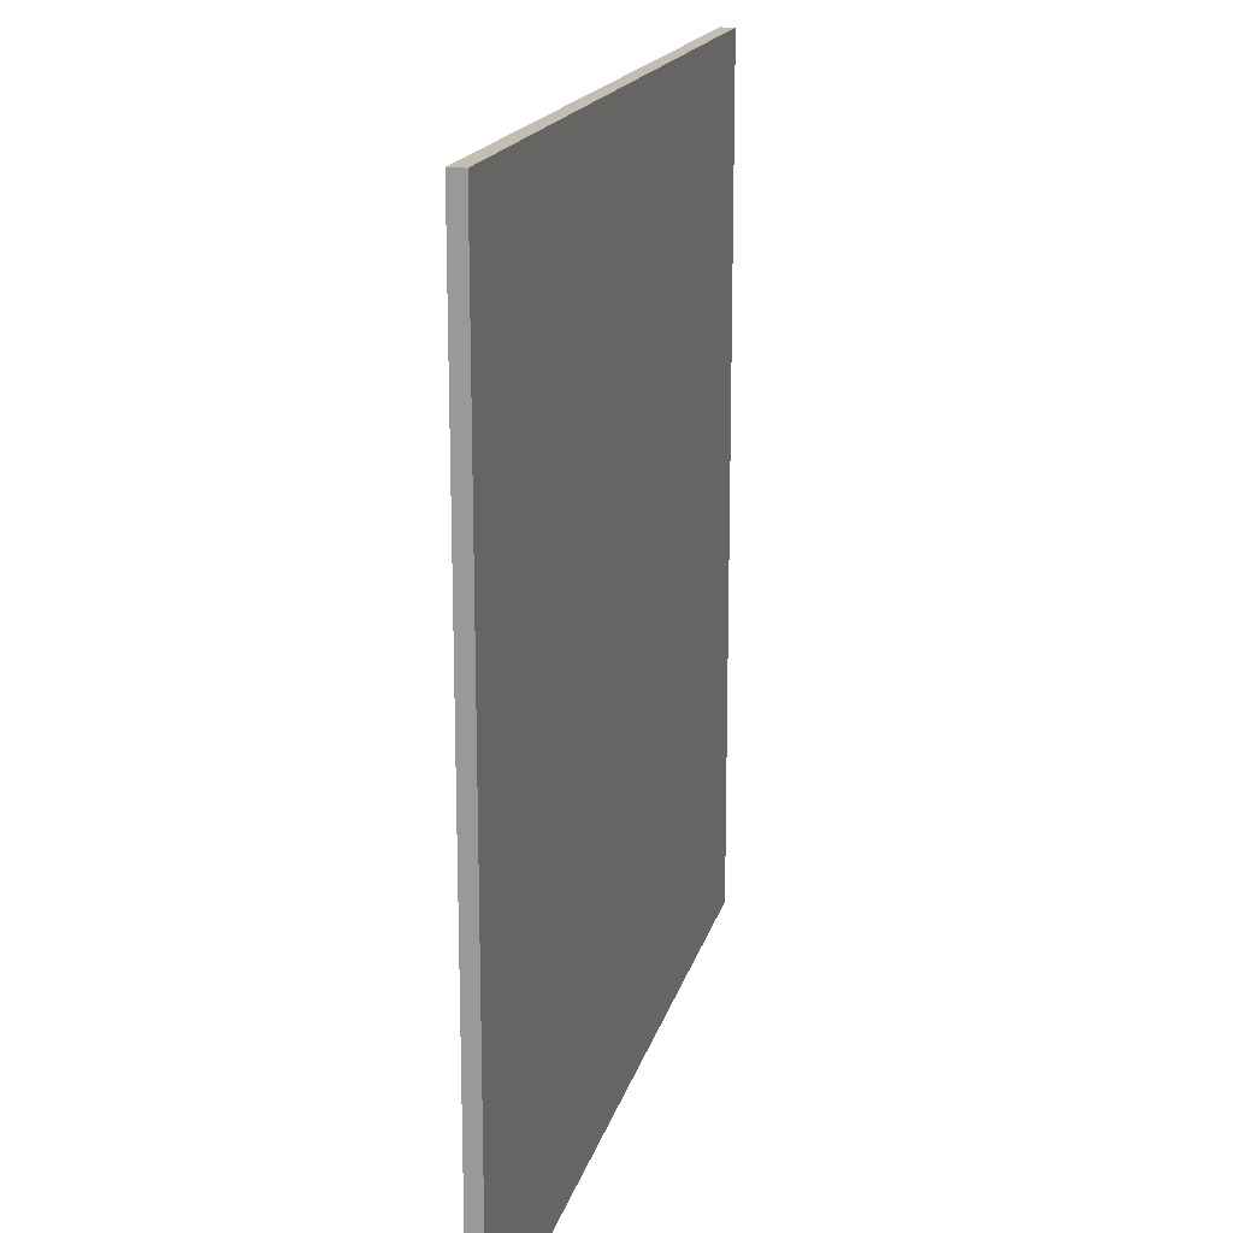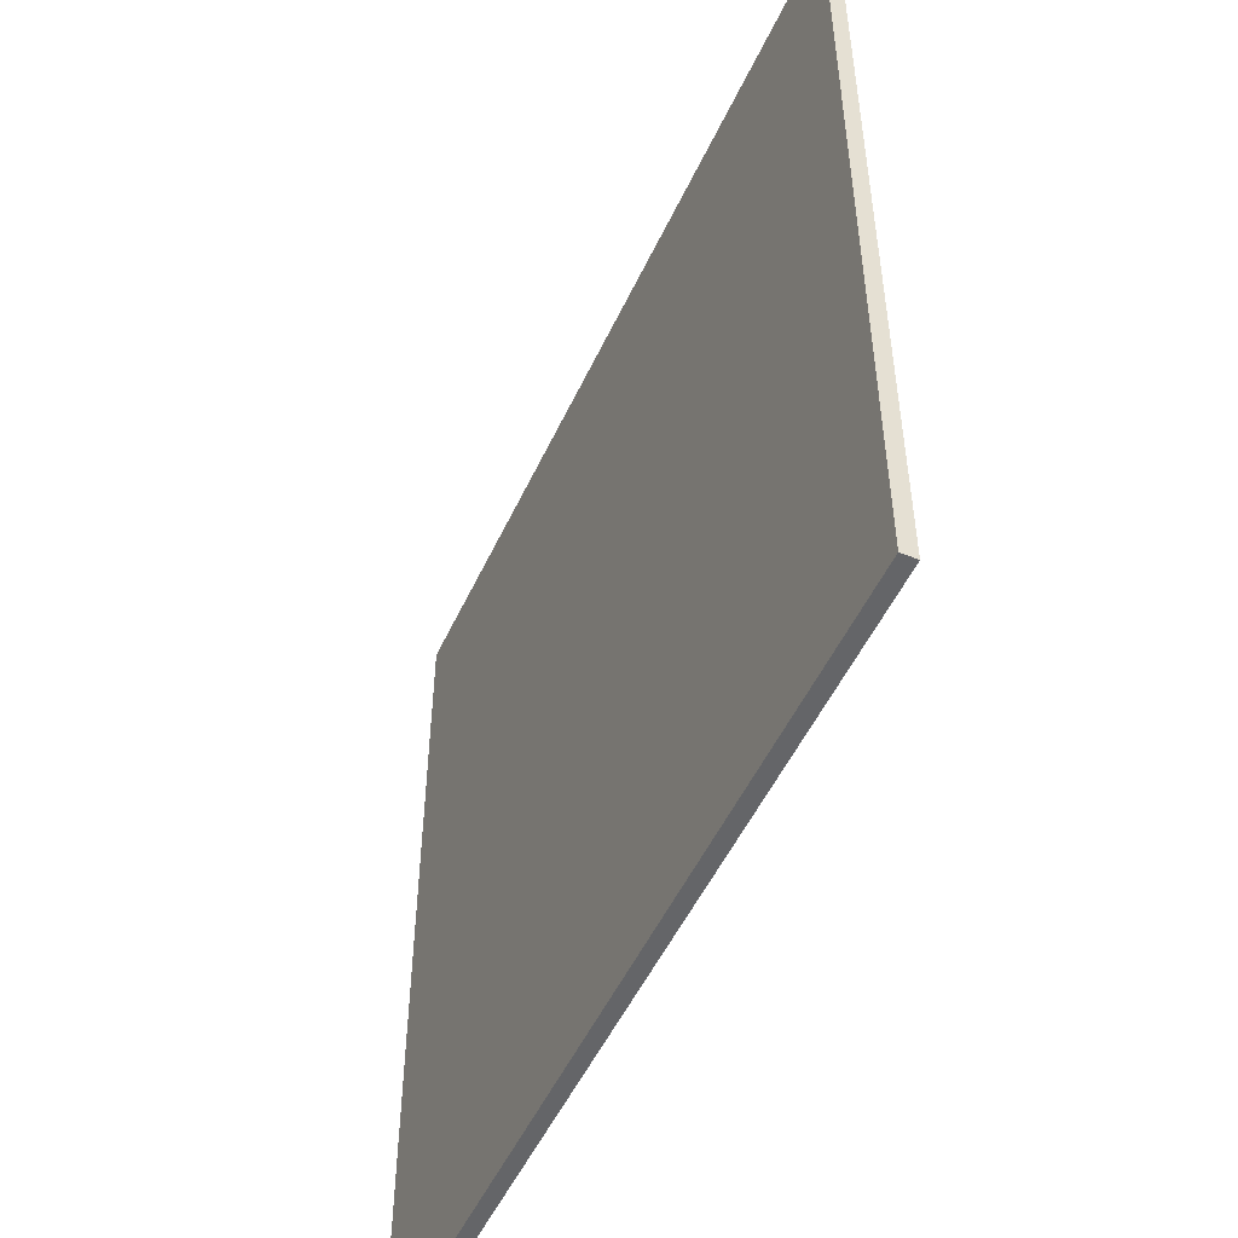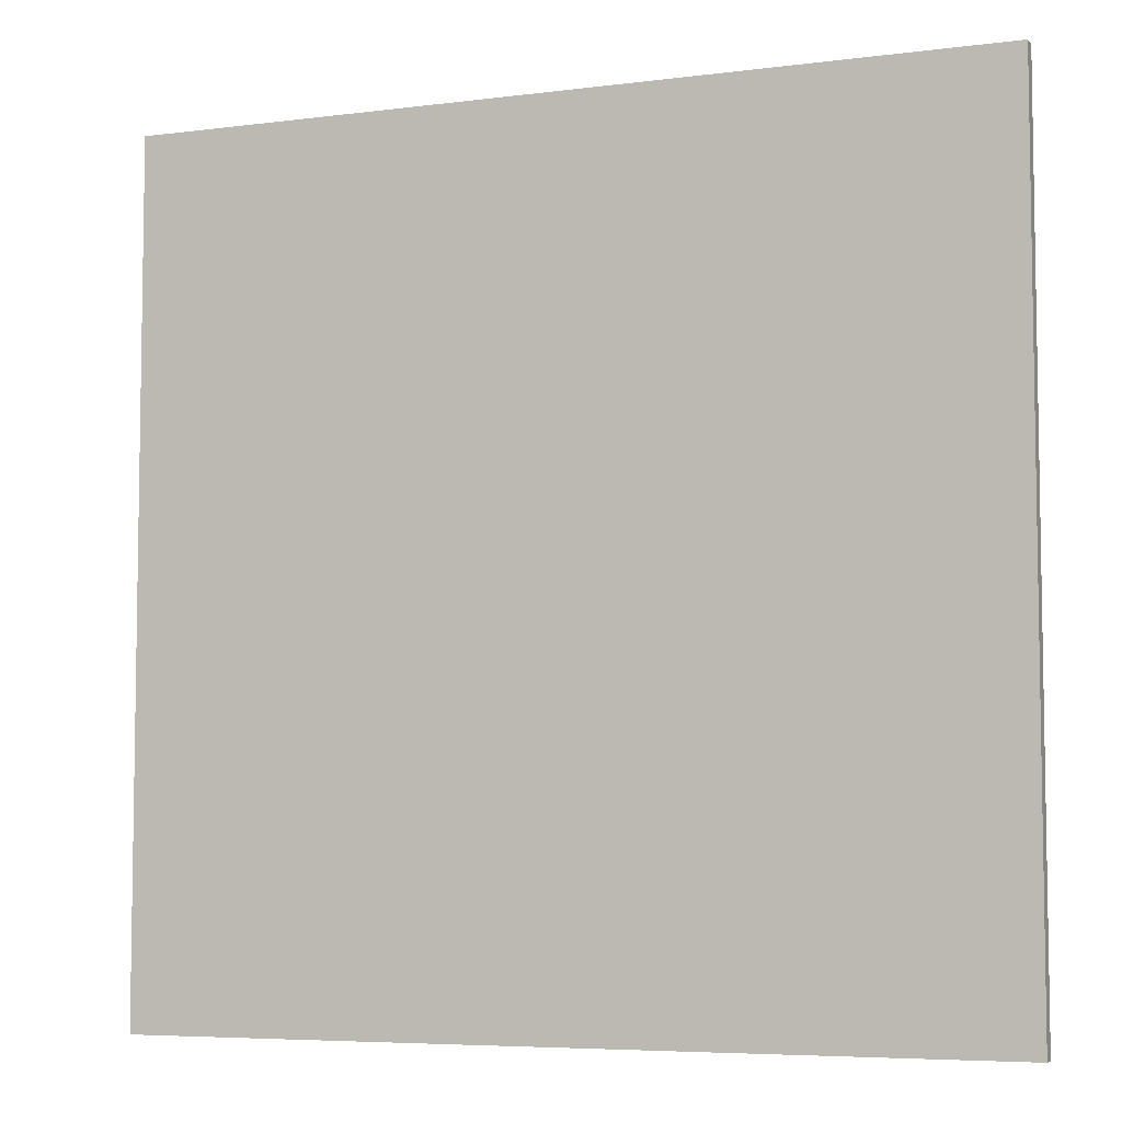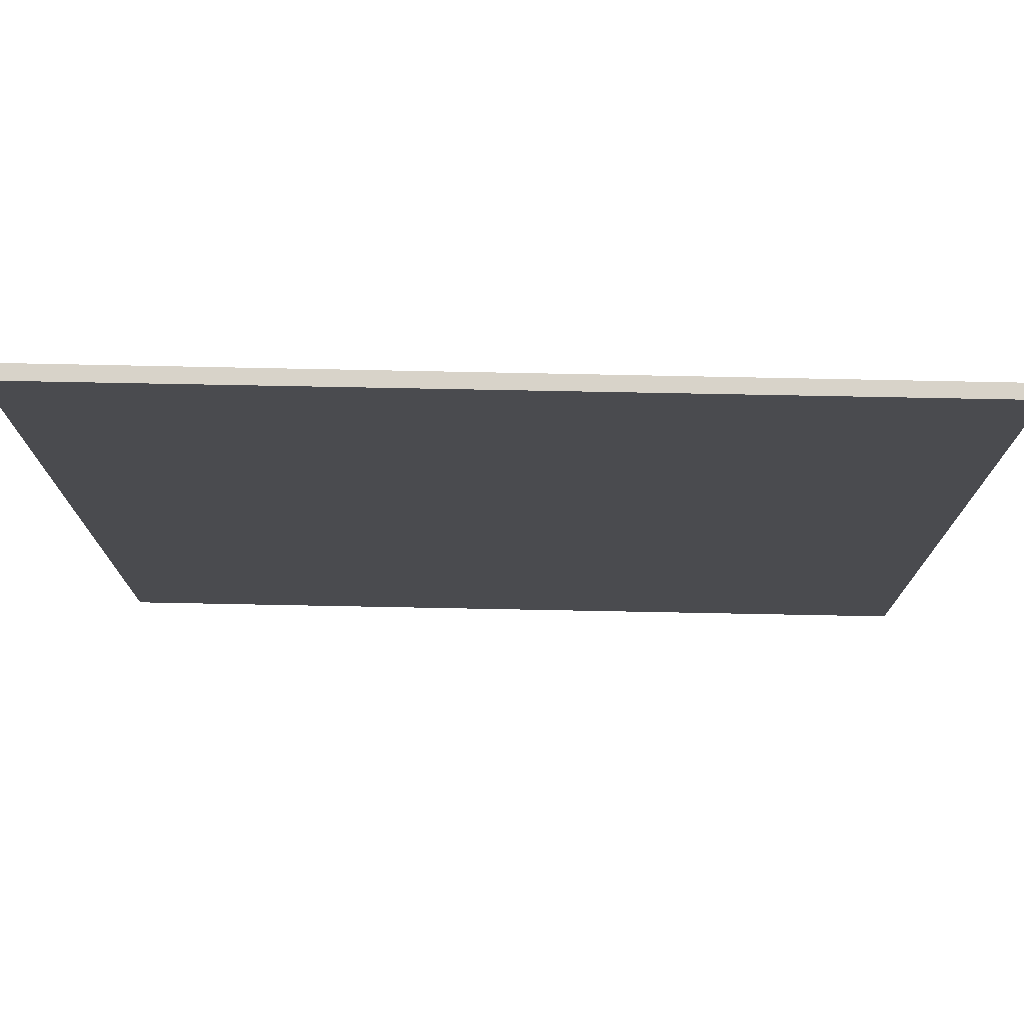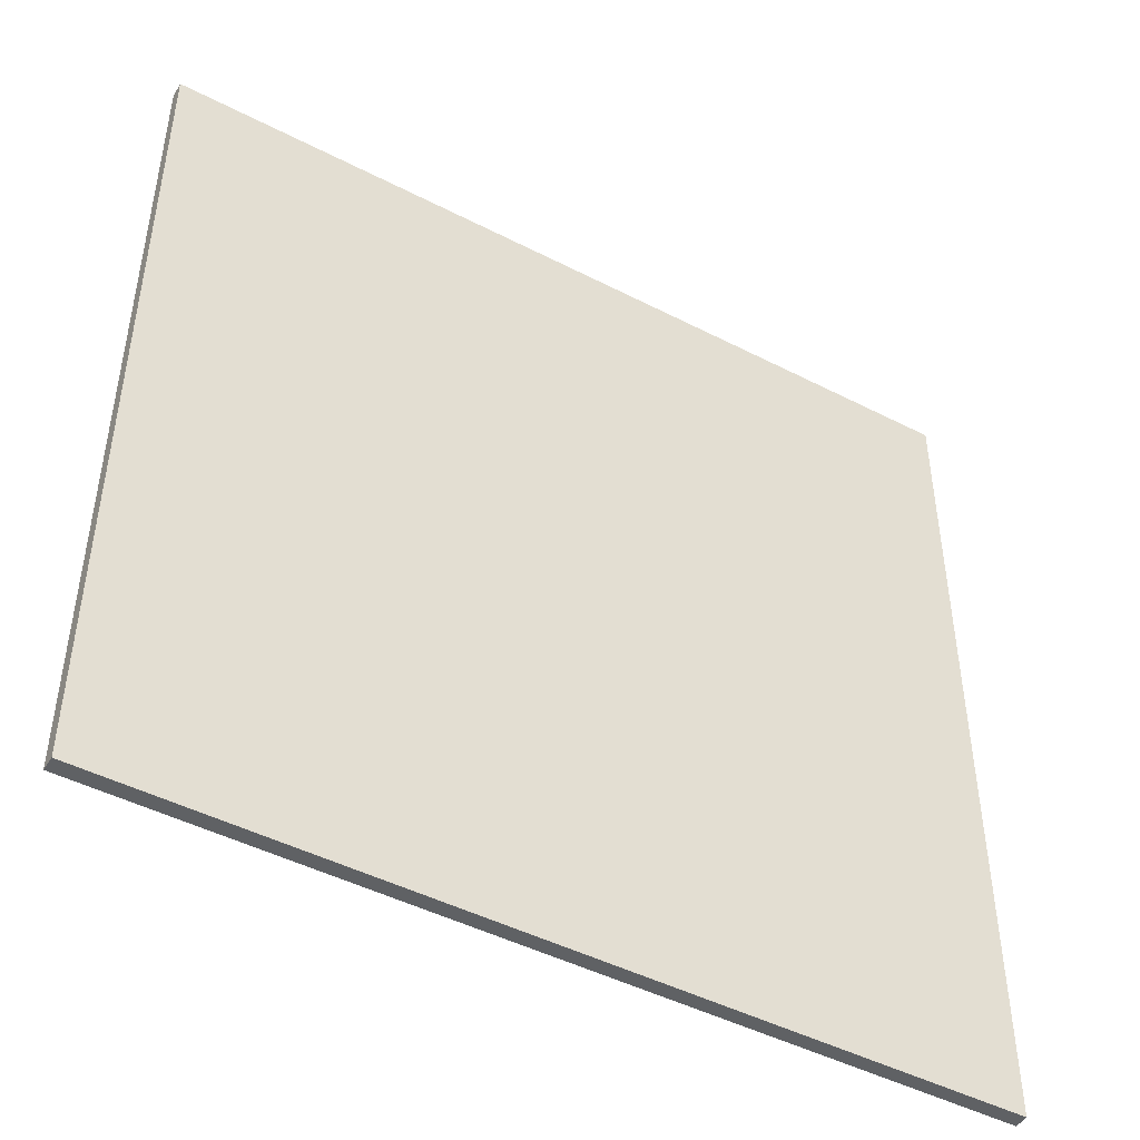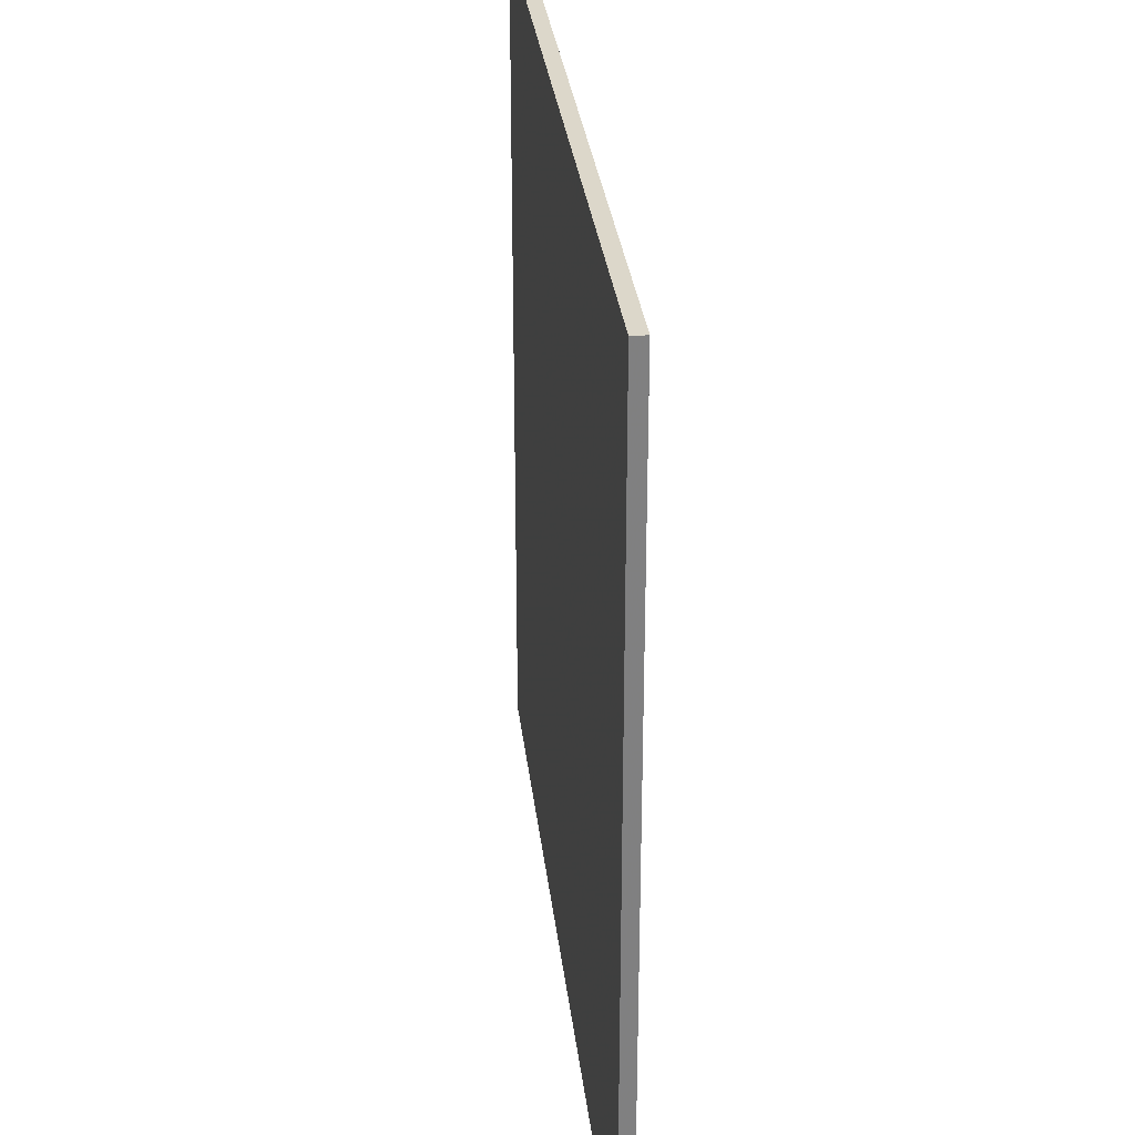
<metadata>
{"format":"obj","ext":"obj","renderer":"f3d","projection":"perspective","resolution":1024,"background":"white","views":[{"elev":17.5,"azim":121.6,"up":"+Z"},{"elev":-51.5,"azim":83.5,"up":"+Z"},{"elev":-6.0,"azim":39.2,"up":"+Z"},{"elev":75.8,"azim":-160.9,"up":"+Z"},{"elev":-46.6,"azim":167.6,"up":"+Z"},{"elev":30.4,"azim":-78.4,"up":"+Z"}]}
</metadata>
<code>
v 46.68 47.03 -4.309
v 46.68 47.03 4.309
v 46.72 46.9 -4.309
v 46.72 46.9 4.309
v 54.88 49.7 -4.309
v 54.88 49.7 4.309
v 54.92 49.55 -4.309
v 54.92 49.55 4.309
f 1 3 4
f 4 2 1
f 5 6 8
f 8 7 5
f 1 2 6
f 6 5 1
f 3 7 8
f 8 4 3
f 1 5 7
f 7 3 1
f 2 4 8
f 8 6 2

</code>
